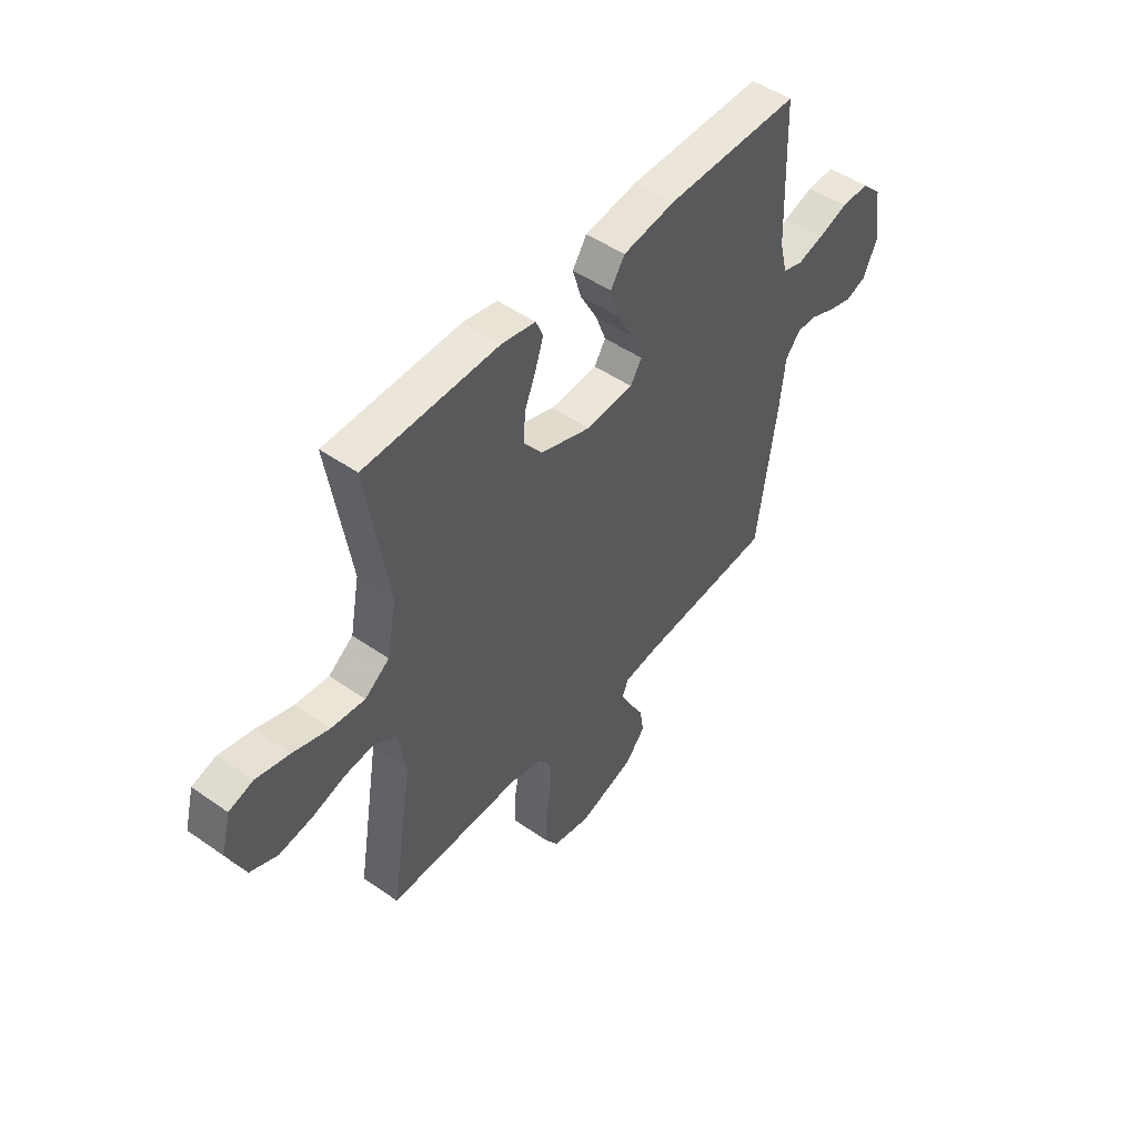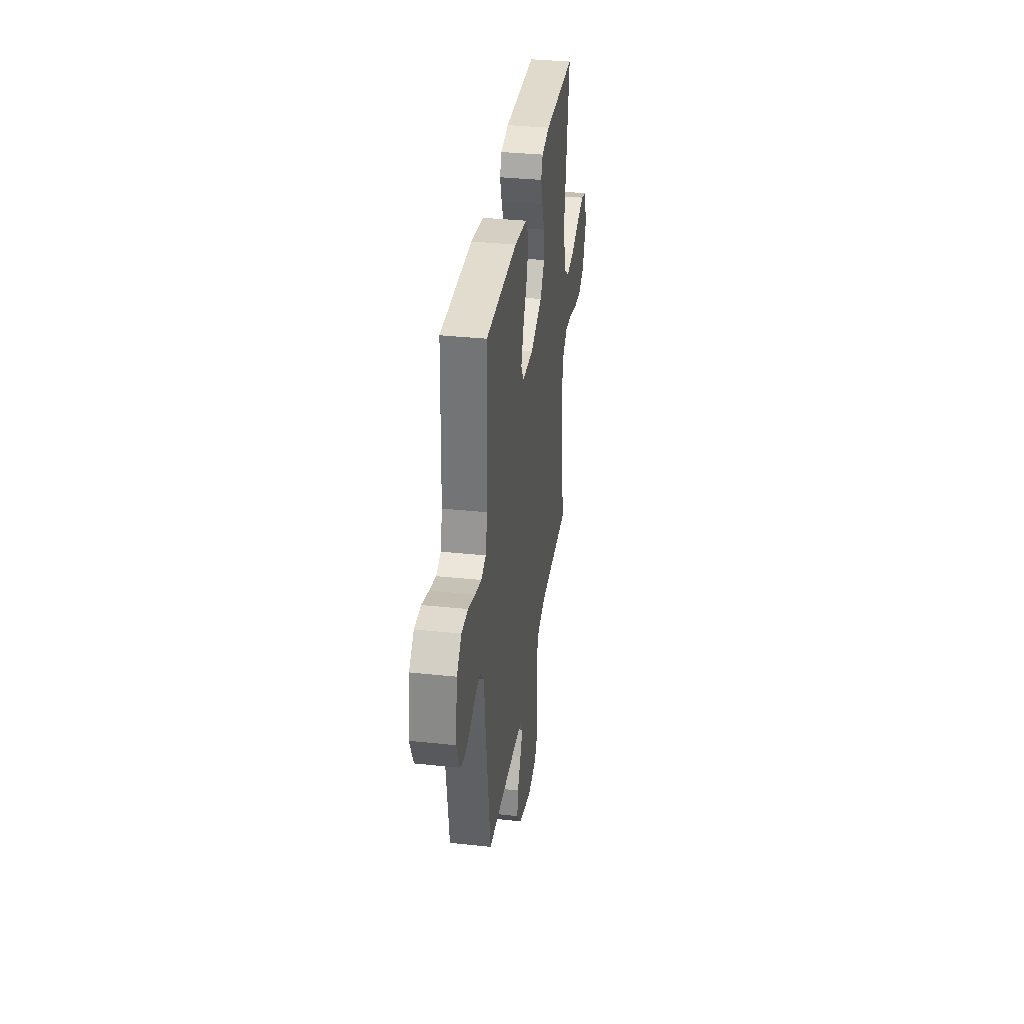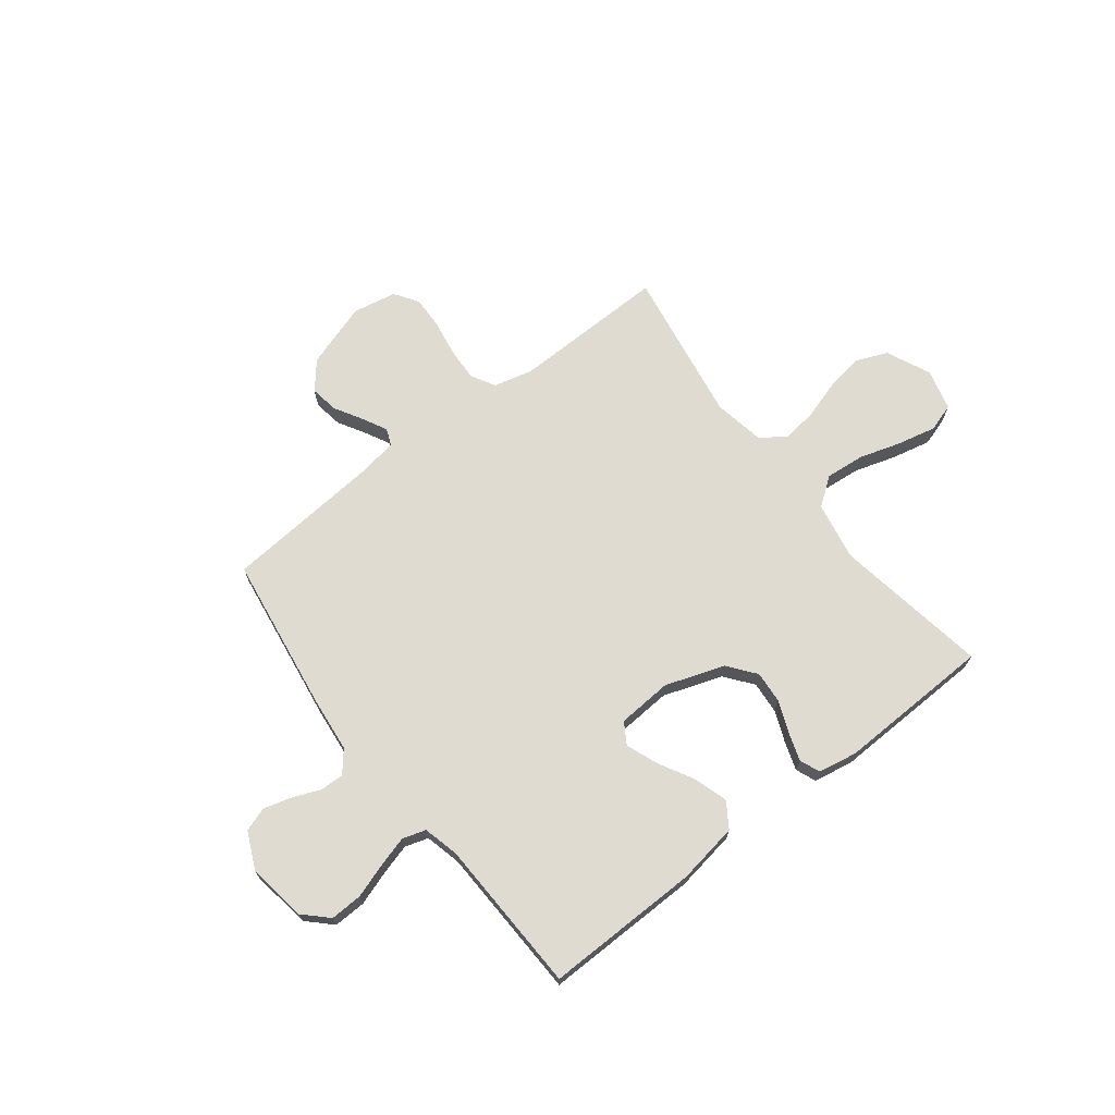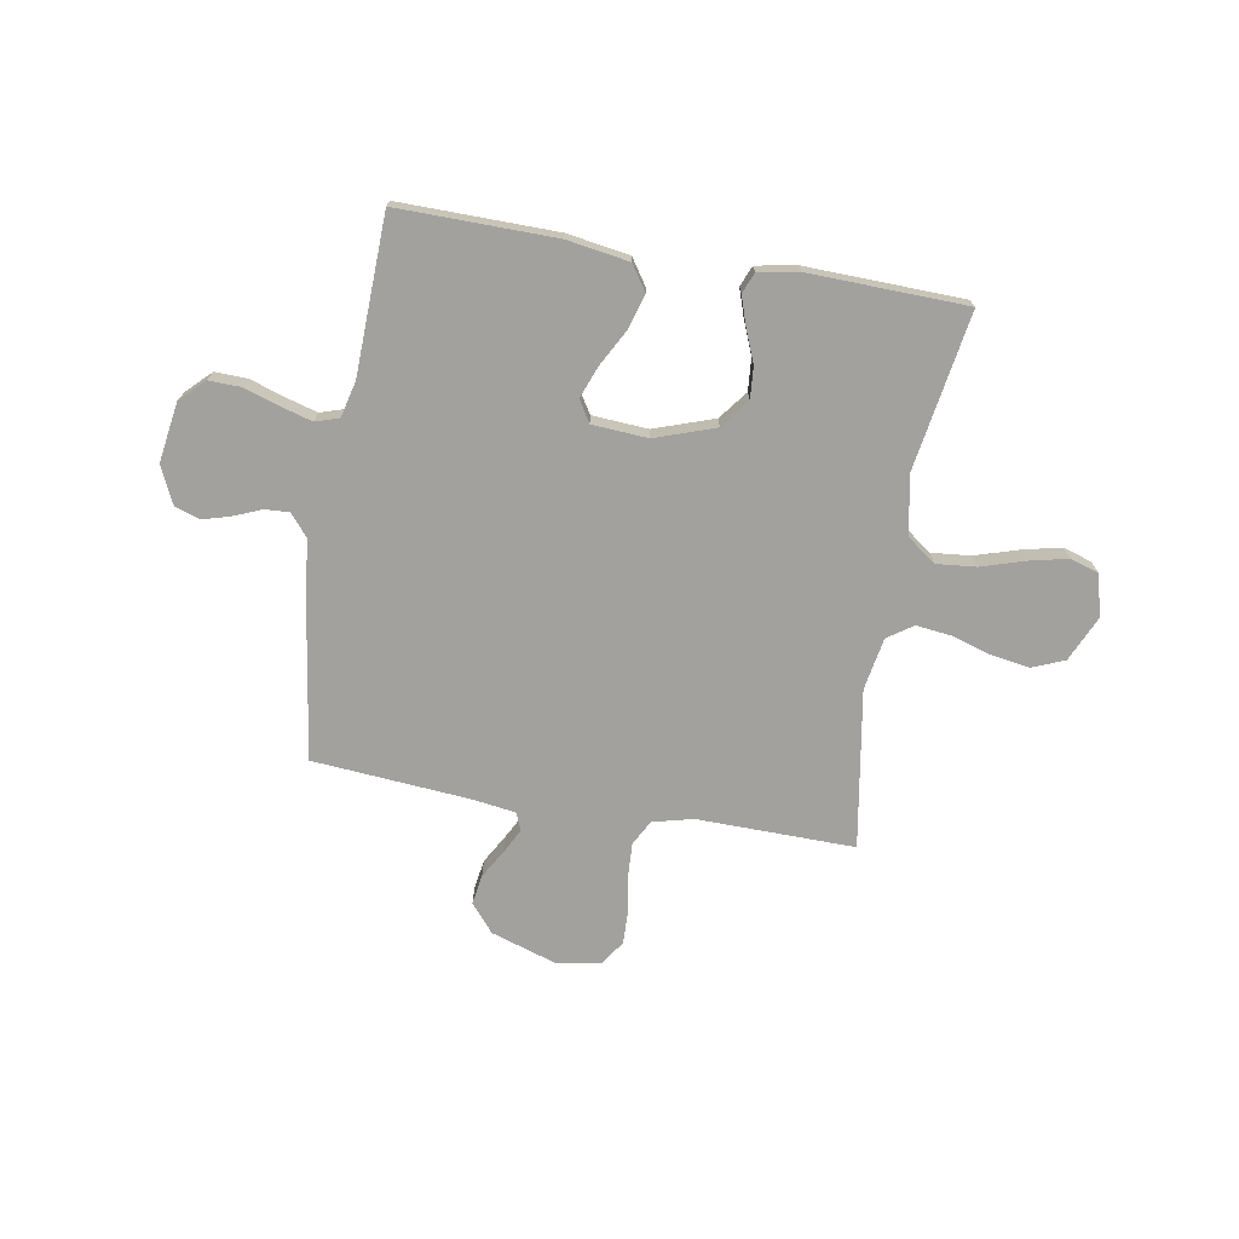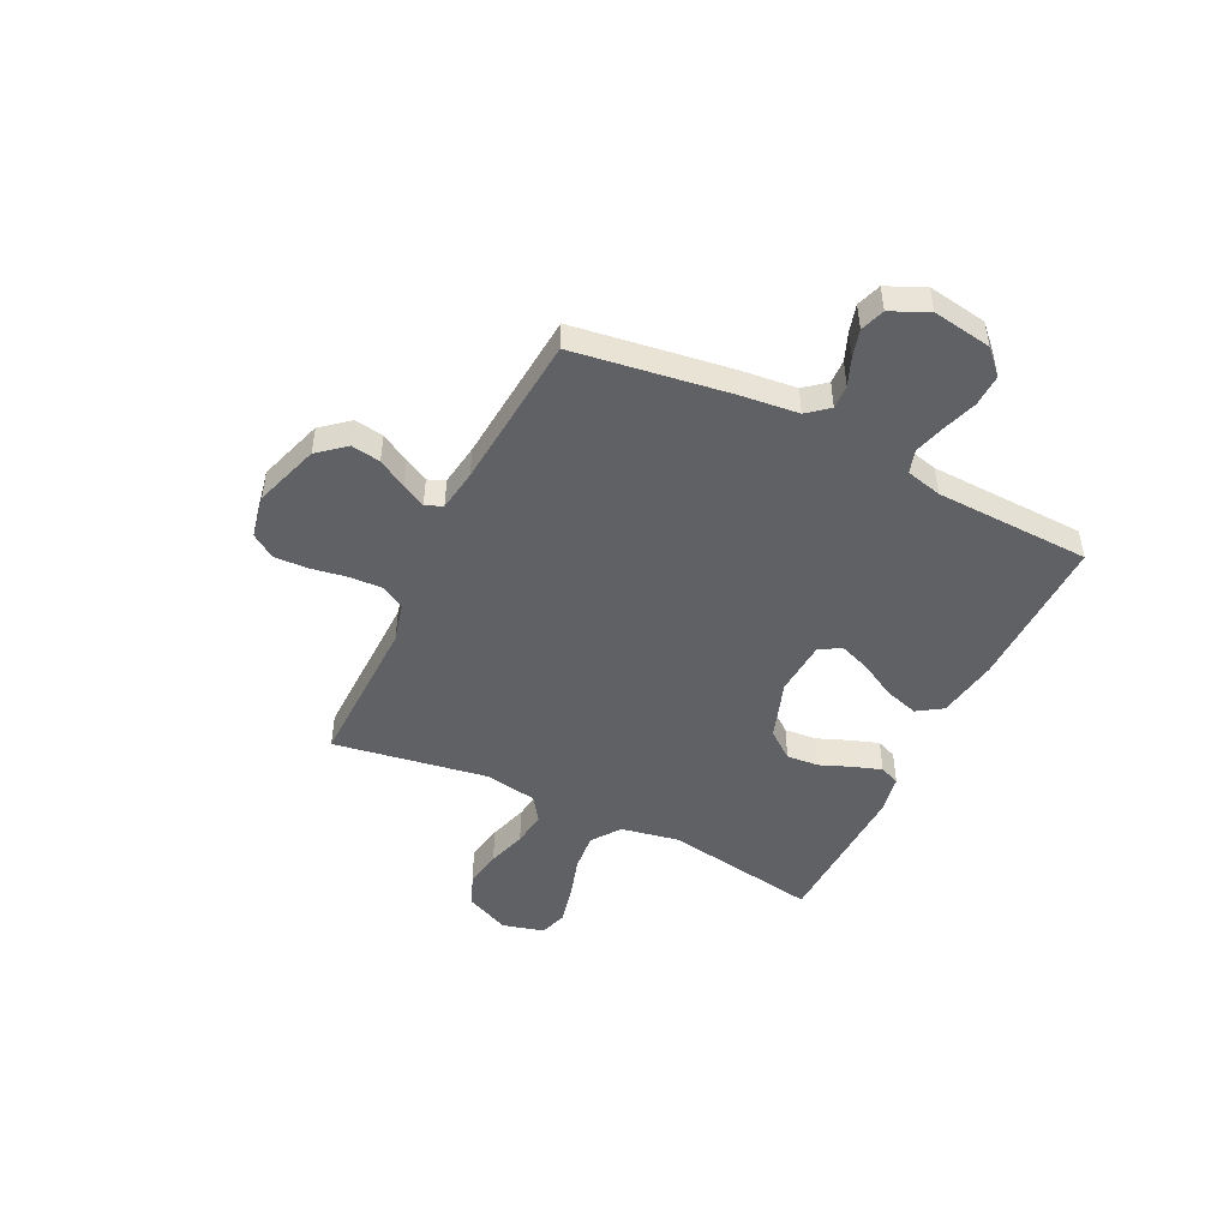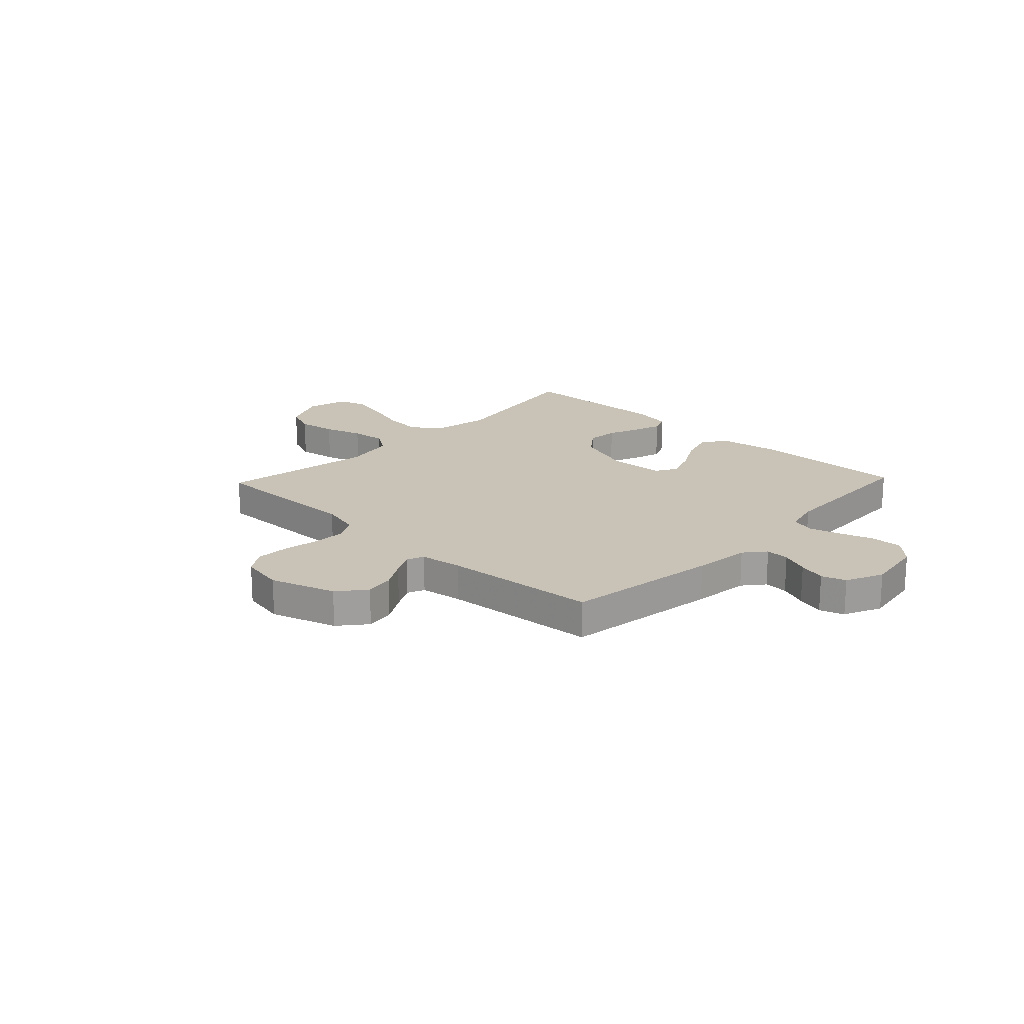
<metadata>
{"format":"obj","ext":"obj","renderer":"f3d","projection":"perspective","resolution":1024,"background":"white","views":[{"elev":48.5,"azim":128.0,"up":"+Z"},{"elev":34.7,"azim":-81.9,"up":"+Z"},{"elev":69.8,"azim":-37.8,"up":"+Y"},{"elev":-72.1,"azim":-9.7,"up":"+Y"},{"elev":-47.8,"azim":-116.1,"up":"+Y"},{"elev":19.5,"azim":-136.5,"up":"+Y"}]}
</metadata>
<code>
v -0.5 0.07 0.5
v -0.2 0.07 0.496
v -0.082 0.07 0.477
v -0.05 0.07 0.429
v -0.07 0.07 0.363
v -0.108 0.07 0.294
v -0.131 0.07 0.233
v -0.106 0.07 0.192
v 0 0.07 0.185
v 0.114 0.07 0.224
v 0.156 0.07 0.278
v 0.151 0.07 0.34
v 0.126 0.07 0.402
v 0.108 0.07 0.456
v 0.124 0.07 0.495
v 0.2 0.07 0.509
v 0.5 0.07 0.5
v 0.451 0.07 0.2
v 0.472 0.07 0.088
v 0.527 0.07 0.048
v 0.602 0.07 0.055
v 0.683 0.07 0.08
v 0.758 0.07 0.097
v 0.812 0.07 0.08
v 0.833 0.07 0
v 0.794 0.07 -0.086
v 0.733 0.07 -0.111
v 0.659 0.07 -0.099
v 0.584 0.07 -0.076
v 0.517 0.07 -0.068
v 0.469 0.07 -0.101
v 0.451 0.07 -0.2
v 0.5 0.07 -0.5
v 0.2 0.07 -0.495
v 0.124 0.07 -0.514
v 0.098 0.07 -0.561
v 0.101 0.07 -0.625
v 0.113 0.07 -0.695
v 0.115 0.07 -0.759
v 0.084 0.07 -0.805
v 0 0.07 -0.821
v -0.126 0.07 -0.78
v -0.17 0.07 -0.727
v -0.161 0.07 -0.671
v -0.129 0.07 -0.616
v -0.105 0.07 -0.57
v -0.119 0.07 -0.537
v -0.2 0.07 -0.525
v -0.5 0.07 -0.5
v -0.544 0.07 -0.2
v -0.556 0.07 -0.09
v -0.59 0.07 -0.049
v -0.636 0.07 -0.051
v -0.69 0.07 -0.073
v -0.743 0.07 -0.088
v -0.79 0.07 -0.072
v -0.823 0.07 0
v -0.805 0.07 0.114
v -0.76 0.07 0.158
v -0.698 0.07 0.156
v -0.632 0.07 0.134
v -0.572 0.07 0.117
v -0.527 0.07 0.131
v -0.51 0.07 0.2
v -0.5 0 0.5
v -0.2 0 0.496
v -0.082 0 0.477
v -0.05 0 0.429
v -0.07 0 0.363
v -0.108 0 0.294
v -0.131 0 0.233
v -0.106 0 0.192
v 0 0 0.185
v 0.114 0 0.224
v 0.156 0 0.278
v 0.151 0 0.34
v 0.126 0 0.402
v 0.108 0 0.456
v 0.124 0 0.495
v 0.2 0 0.509
v 0.5 0 0.5
v 0.451 0 0.2
v 0.472 0 0.088
v 0.527 0 0.048
v 0.602 0 0.055
v 0.683 0 0.08
v 0.758 0 0.097
v 0.812 0 0.08
v 0.833 0 0
v 0.794 0 -0.086
v 0.733 0 -0.111
v 0.659 0 -0.099
v 0.584 0 -0.076
v 0.517 0 -0.068
v 0.469 0 -0.101
v 0.451 0 -0.2
v 0.5 0 -0.5
v 0.2 0 -0.495
v 0.124 0 -0.514
v 0.098 0 -0.561
v 0.101 0 -0.625
v 0.113 0 -0.695
v 0.115 0 -0.759
v 0.084 0 -0.805
v 0 0 -0.821
v -0.126 0 -0.78
v -0.17 0 -0.727
v -0.161 0 -0.671
v -0.129 0 -0.616
v -0.105 0 -0.57
v -0.119 0 -0.537
v -0.2 0 -0.525
v -0.5 0 -0.5
v -0.544 0 -0.2
v -0.556 0 -0.09
v -0.59 0 -0.049
v -0.636 0 -0.051
v -0.69 0 -0.073
v -0.743 0 -0.088
v -0.79 0 -0.072
v -0.823 0 0
v -0.805 0 0.114
v -0.76 0 0.158
v -0.698 0 0.156
v -0.632 0 0.134
v -0.572 0 0.117
v -0.527 0 0.131
v -0.51 0 0.2
f 59 60 61
f 58 59 61
f 57 58 61
f 56 57 61
f 55 56 61
f 54 55 61
f 53 54 61
f 52 53 61 62
f 51 52 62 63
f 51 63 64
f 50 51 64
f 49 50 64
f 48 49 64
f 43 44 45
f 42 43 45
f 41 42 45
f 40 41 45
f 39 40 45
f 38 39 45
f 37 38 45
f 36 37 45 46
f 35 36 46 47
f 32 33 34
f 47 48 64
f 35 47 64
f 34 35 64
f 32 34 64
f 31 32 64
f 27 28 29
f 26 27 29
f 25 26 29
f 24 25 29
f 23 24 29
f 22 23 29
f 21 22 29
f 20 21 29 30
f 16 17 18
f 15 16 18
f 14 15 18
f 13 14 18
f 12 13 18
f 11 12 18 19
f 20 30 31
f 19 20 31
f 11 19 31
f 10 11 31
f 4 5 6
f 3 4 6
f 2 3 6
f 1 2 6
f 64 1 6
f 64 6 7
f 9 10 31
f 8 9 31 64
f 7 8 64
f 125 124 123
f 125 123 122
f 125 122 121
f 125 121 120
f 125 120 119
f 125 119 118
f 125 118 117
f 126 125 117 116
f 127 126 116 115
f 128 127 115
f 128 115 114
f 128 114 113
f 128 113 112
f 109 108 107
f 109 107 106
f 109 106 105
f 109 105 104
f 109 104 103
f 109 103 102
f 109 102 101
f 110 109 101 100
f 111 110 100 99
f 98 97 96
f 128 112 111
f 128 111 99
f 128 99 98
f 128 98 96
f 128 96 95
f 93 92 91
f 93 91 90
f 93 90 89
f 93 89 88
f 93 88 87
f 93 87 86
f 93 86 85
f 94 93 85 84
f 82 81 80
f 82 80 79
f 82 79 78
f 82 78 77
f 82 77 76
f 83 82 76 75
f 95 94 84
f 95 84 83
f 95 83 75
f 95 75 74
f 70 69 68
f 70 68 67
f 70 67 66
f 70 66 65
f 70 65 128
f 71 70 128
f 95 74 73
f 128 95 73 72
f 128 72 71
f 1 65 66 2
f 2 66 67 3
f 3 67 68 4
f 4 68 69 5
f 5 69 70 6
f 6 70 71 7
f 7 71 72 8
f 8 72 73 9
f 9 73 74 10
f 10 74 75 11
f 11 75 76 12
f 12 76 77 13
f 13 77 78 14
f 14 78 79 15
f 15 79 80 16
f 16 80 81 17
f 17 81 82 18
f 18 82 83 19
f 19 83 84 20
f 20 84 85 21
f 21 85 86 22
f 22 86 87 23
f 23 87 88 24
f 24 88 89 25
f 25 89 90 26
f 26 90 91 27
f 27 91 92 28
f 28 92 93 29
f 29 93 94 30
f 30 94 95 31
f 31 95 96 32
f 32 96 97 33
f 33 97 98 34
f 34 98 99 35
f 35 99 100 36
f 36 100 101 37
f 37 101 102 38
f 38 102 103 39
f 39 103 104 40
f 40 104 105 41
f 41 105 106 42
f 42 106 107 43
f 43 107 108 44
f 44 108 109 45
f 45 109 110 46
f 46 110 111 47
f 47 111 112 48
f 48 112 113 49
f 49 113 114 50
f 50 114 115 51
f 51 115 116 52
f 52 116 117 53
f 53 117 118 54
f 54 118 119 55
f 55 119 120 56
f 56 120 121 57
f 57 121 122 58
f 58 122 123 59
f 59 123 124 60
f 60 124 125 61
f 61 125 126 62
f 62 126 127 63
f 63 127 128 64
f 64 128 65 1

</code>
